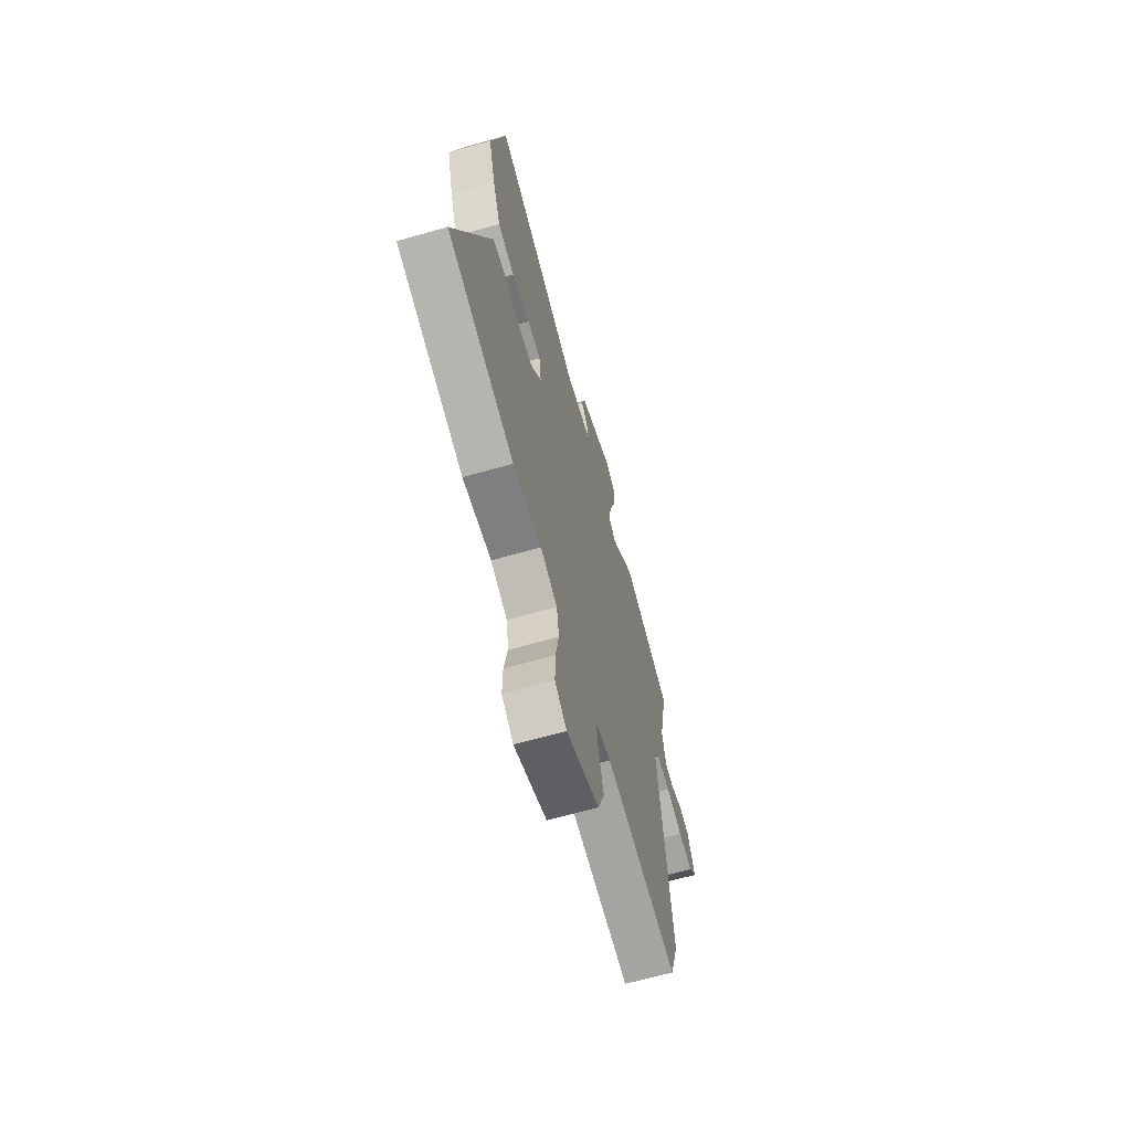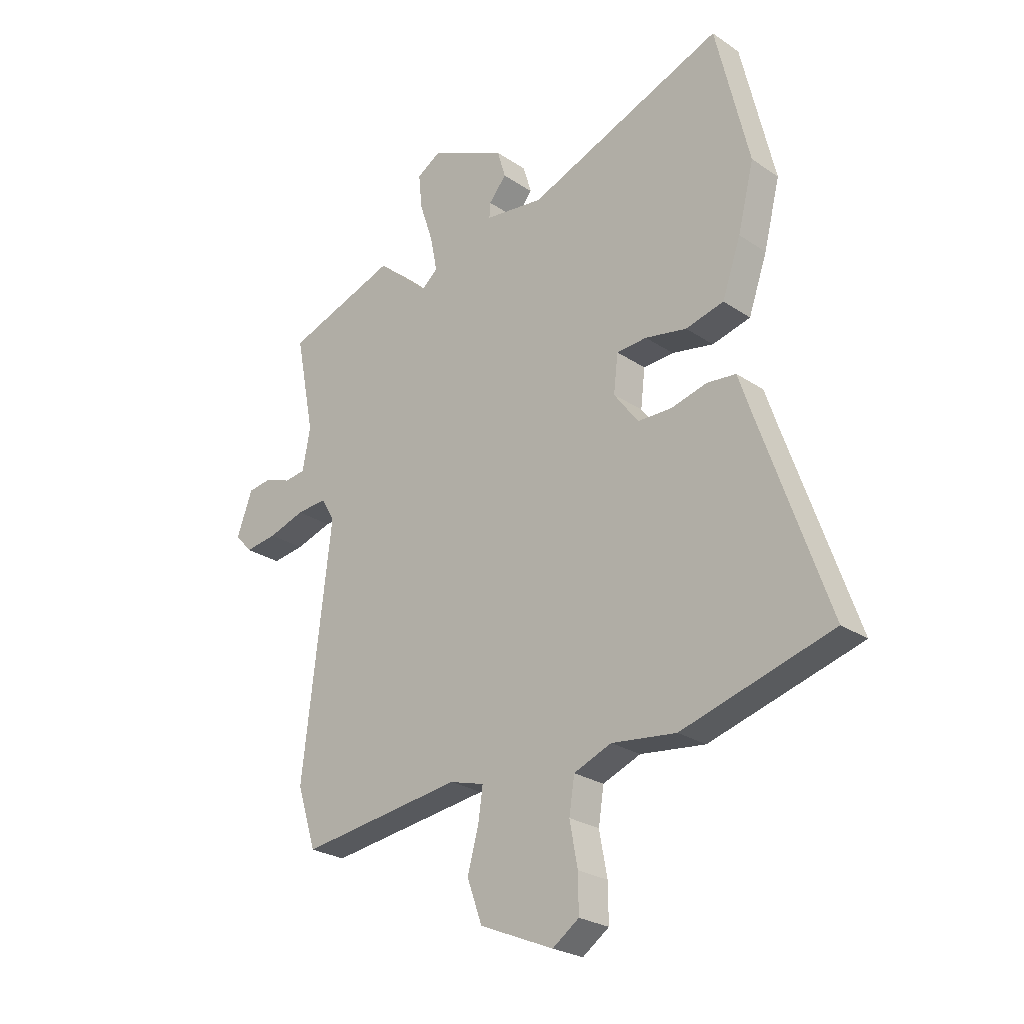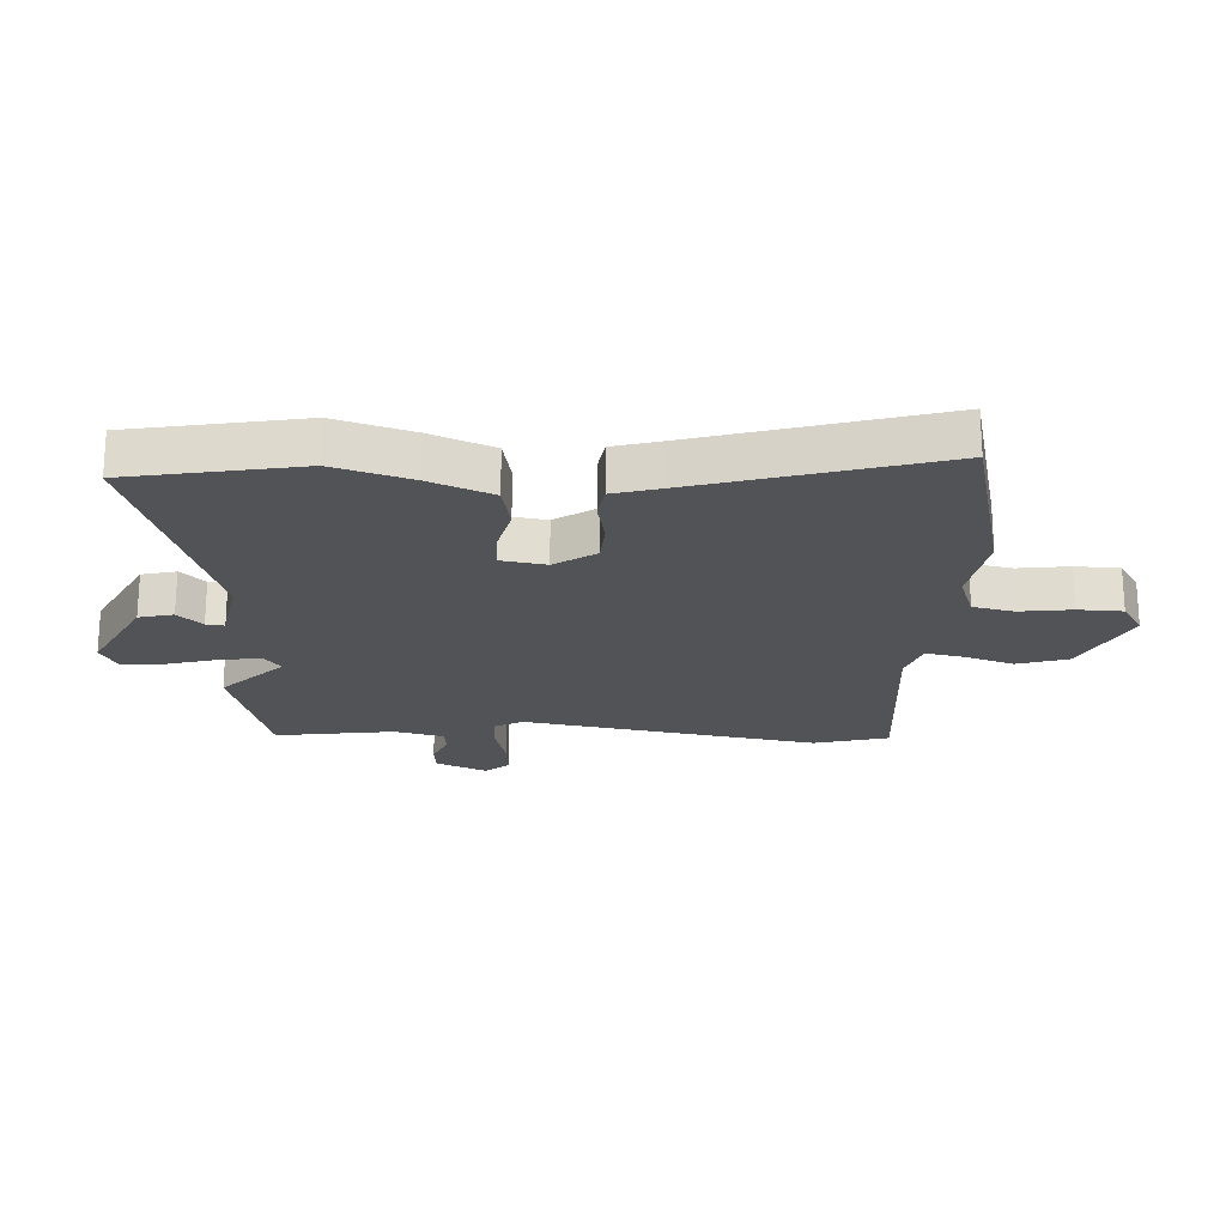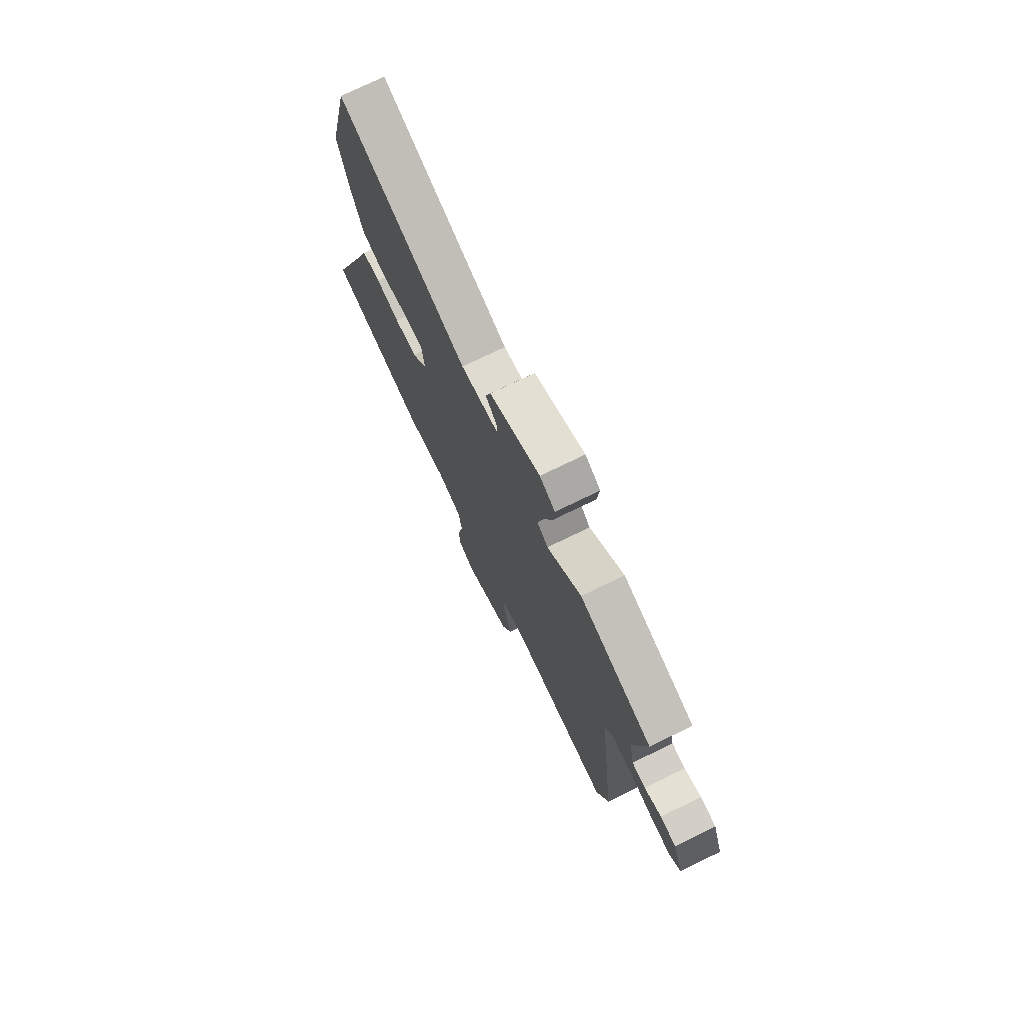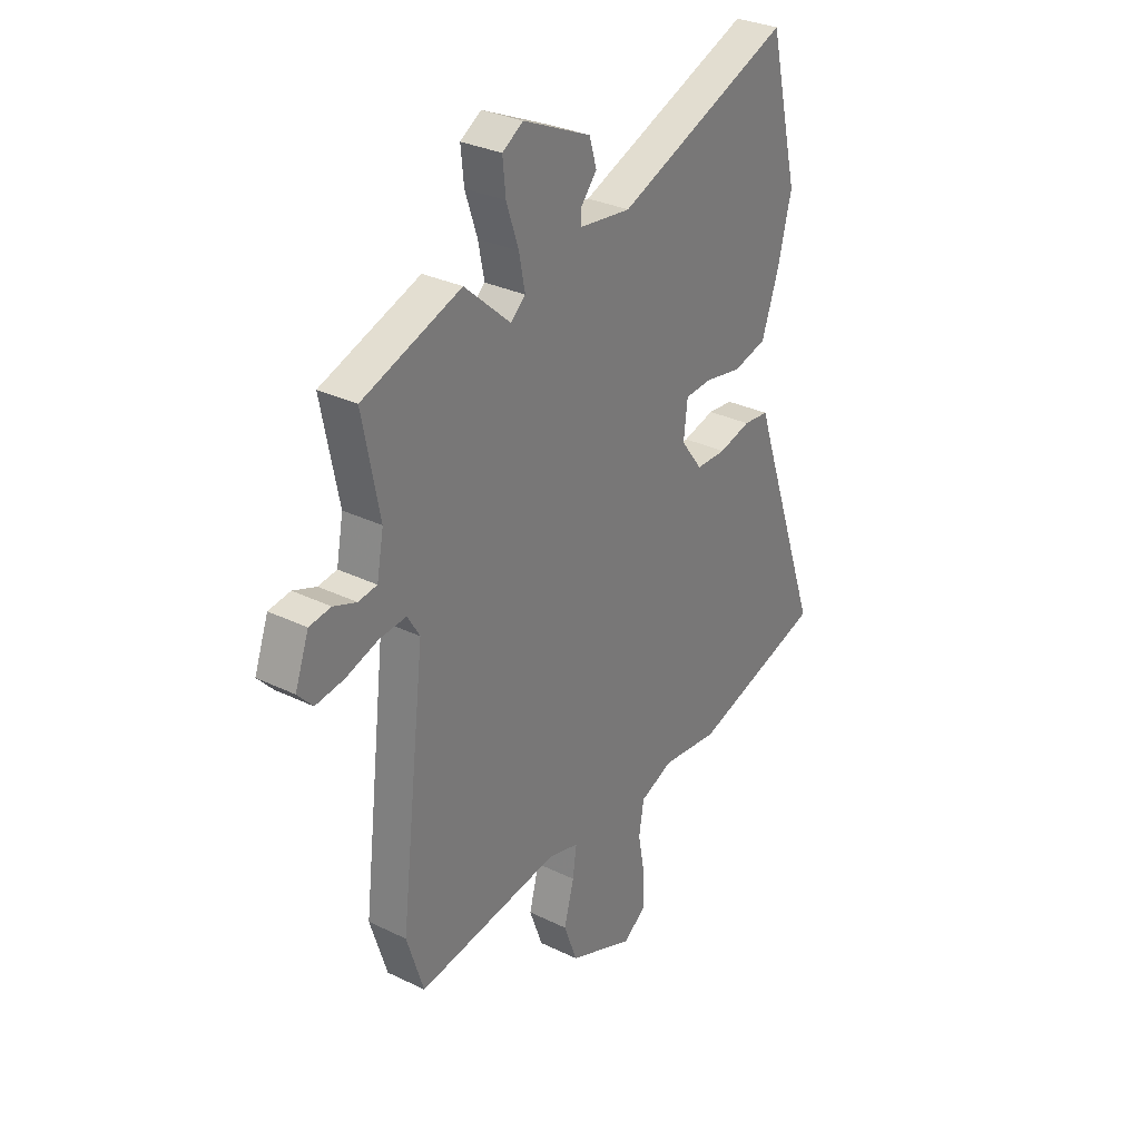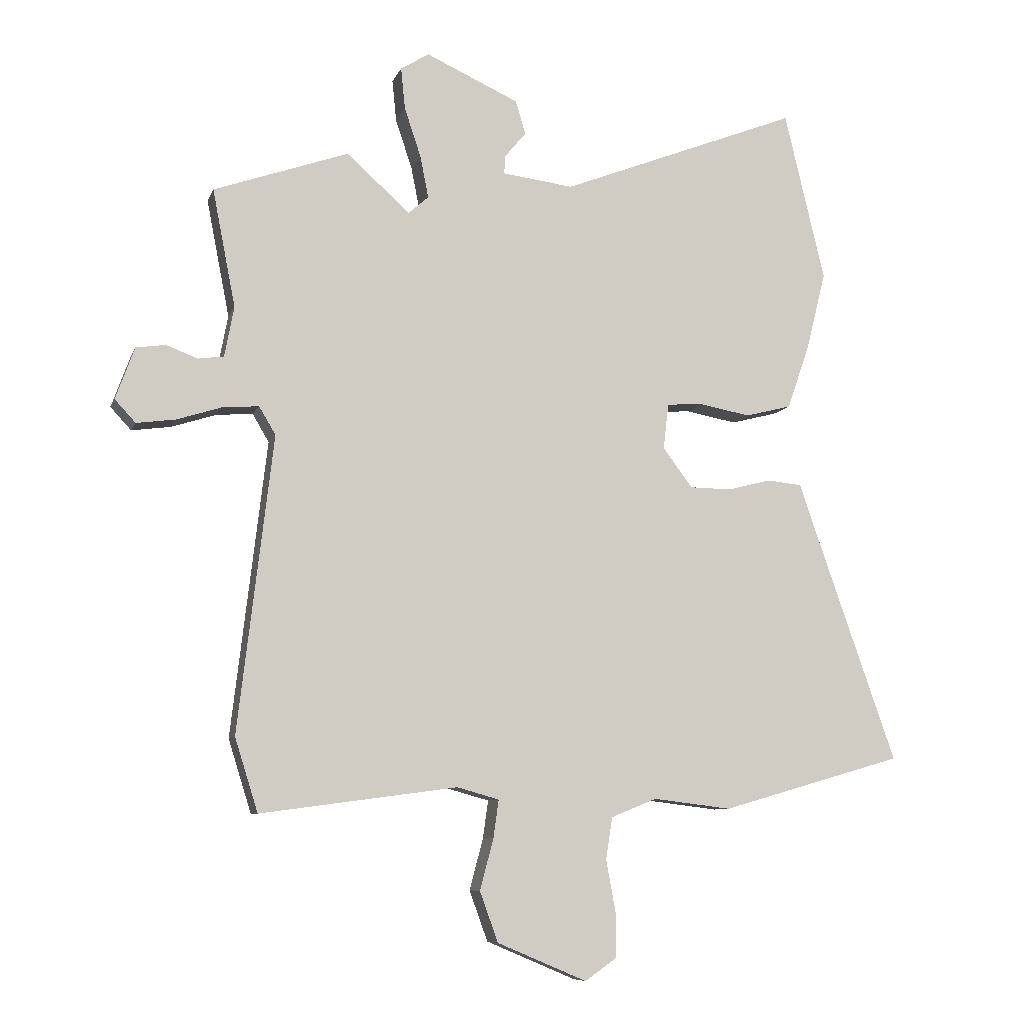
<metadata>
{"format":"obj","ext":"obj","renderer":"f3d","projection":"perspective","resolution":1024,"background":"white","views":[{"elev":-66.1,"azim":105.9,"up":"+Z"},{"elev":-25.4,"azim":42.9,"up":"+Z"},{"elev":-21.7,"azim":84.2,"up":"+Y"},{"elev":75.1,"azim":-115.9,"up":"+Z"},{"elev":30.9,"azim":-55.1,"up":"+Z"},{"elev":-8.3,"azim":-15.2,"up":"+Z"}]}
</metadata>
<code>
v 0.456 0.07 0.685
v 0.524 0.07 0.398
v 0.491 0.07 0.266
v 0.453 0.07 0.157
v 0.375 0.07 0.137
v 0.29 0.07 0.153
v 0.228 0.07 0.149
v 0.219 0.07 0.072
v 0.269 0.07 0.005
v 0.339 0.07 0.004
v 0.413 0.07 0.023
v 0.472 0.07 0.017
v 0.498 0.07 -0.06
v 0.638 0.07 -0.46
v 0.33 0.07 -0.549
v 0.198 0.07 -0.533
v 0.121 0.07 -0.564
v 0.11 0.07 -0.635
v 0.126 0.07 -0.722
v 0.127 0.07 -0.797
v 0.073 0.07 -0.835
v -0.078 0.07 -0.771
v -0.109 0.07 -0.686
v -0.086 0.07 -0.6
v -0.077 0.07 -0.536
v -0.148 0.07 -0.516
v -0.481 0.07 -0.561
v -0.52 0.07 -0.437
v -0.461 0.07 0.063
v -0.489 0.07 0.11
v -0.551 0.07 0.105
v -0.626 0.07 0.081
v -0.692 0.07 0.072
v -0.727 0.07 0.11
v -0.695 0.07 0.198
v -0.645 0.07 0.205
v -0.592 0.07 0.185
v -0.549 0.07 0.191
v -0.533 0.07 0.276
v -0.572 0.07 0.475
v -0.344 0.07 0.555
v -0.237 0.07 0.459
v -0.203 0.07 0.489
v -0.217 0.07 0.56
v -0.245 0.07 0.644
v -0.252 0.07 0.714
v -0.204 0.07 0.744
v -0.047 0.07 0.673
v -0.03 0.07 0.616
v -0.066 0.07 0.573
v -0.068 0.07 0.542
v 0.052 0.07 0.527
v 0.456 0 0.685
v 0.524 0 0.398
v 0.491 0 0.266
v 0.453 0 0.157
v 0.375 0 0.137
v 0.29 0 0.153
v 0.228 0 0.149
v 0.219 0 0.072
v 0.269 0 0.005
v 0.339 0 0.004
v 0.413 0 0.023
v 0.472 0 0.017
v 0.498 0 -0.06
v 0.638 0 -0.46
v 0.33 0 -0.549
v 0.198 0 -0.533
v 0.121 0 -0.564
v 0.11 0 -0.635
v 0.126 0 -0.722
v 0.127 0 -0.797
v 0.073 0 -0.835
v -0.078 0 -0.771
v -0.109 0 -0.686
v -0.086 0 -0.6
v -0.077 0 -0.536
v -0.148 0 -0.516
v -0.481 0 -0.561
v -0.52 0 -0.437
v -0.461 0 0.063
v -0.489 0 0.11
v -0.551 0 0.105
v -0.626 0 0.081
v -0.692 0 0.072
v -0.727 0 0.11
v -0.695 0 0.198
v -0.645 0 0.205
v -0.592 0 0.185
v -0.549 0 0.191
v -0.533 0 0.276
v -0.572 0 0.475
v -0.344 0 0.555
v -0.237 0 0.459
v -0.203 0 0.489
v -0.217 0 0.56
v -0.245 0 0.644
v -0.252 0 0.714
v -0.204 0 0.744
v -0.047 0 0.673
v -0.03 0 0.616
v -0.066 0 0.573
v -0.068 0 0.542
v 0.052 0 0.527
f 48 49 50
f 47 48 50
f 46 47 50
f 45 46 50
f 44 45 50
f 43 44 50 51
f 42 43 51 52
f 39 40 41 42
f 38 39 42 52
f 35 36 37
f 34 35 37
f 33 34 37
f 32 33 37
f 31 32 37
f 30 31 37 38
f 26 27 28 29
f 25 26 29
f 25 29 30
f 22 23 24
f 21 22 24
f 20 21 24
f 19 20 24
f 18 19 24
f 17 18 24 25
f 16 17 25 30
f 16 30 38
f 15 16 38
f 14 15 38
f 13 14 38
f 10 11 12 13
f 4 5 6
f 3 4 6
f 2 3 6
f 1 2 6
f 52 1 6
f 52 6 7
f 38 52 7 8
f 9 10 13
f 9 13 38
f 8 9 38
f 102 101 100
f 102 100 99
f 102 99 98
f 102 98 97
f 102 97 96
f 103 102 96 95
f 104 103 95 94
f 94 93 92 91
f 104 94 91 90
f 89 88 87
f 89 87 86
f 89 86 85
f 89 85 84
f 89 84 83
f 90 89 83 82
f 81 80 79 78
f 81 78 77
f 82 81 77
f 76 75 74
f 76 74 73
f 76 73 72
f 76 72 71
f 76 71 70
f 77 76 70 69
f 82 77 69 68
f 90 82 68
f 90 68 67
f 90 67 66
f 90 66 65
f 65 64 63 62
f 58 57 56
f 58 56 55
f 58 55 54
f 58 54 53
f 58 53 104
f 59 58 104
f 60 59 104 90
f 65 62 61
f 90 65 61
f 90 61 60
f 1 53 54 2
f 2 54 55 3
f 3 55 56 4
f 4 56 57 5
f 5 57 58 6
f 6 58 59 7
f 7 59 60 8
f 8 60 61 9
f 9 61 62 10
f 10 62 63 11
f 11 63 64 12
f 12 64 65 13
f 13 65 66 14
f 14 66 67 15
f 15 67 68 16
f 16 68 69 17
f 17 69 70 18
f 18 70 71 19
f 19 71 72 20
f 20 72 73 21
f 21 73 74 22
f 22 74 75 23
f 23 75 76 24
f 24 76 77 25
f 25 77 78 26
f 26 78 79 27
f 27 79 80 28
f 28 80 81 29
f 29 81 82 30
f 30 82 83 31
f 31 83 84 32
f 32 84 85 33
f 33 85 86 34
f 34 86 87 35
f 35 87 88 36
f 36 88 89 37
f 37 89 90 38
f 38 90 91 39
f 39 91 92 40
f 40 92 93 41
f 41 93 94 42
f 42 94 95 43
f 43 95 96 44
f 44 96 97 45
f 45 97 98 46
f 46 98 99 47
f 47 99 100 48
f 48 100 101 49
f 49 101 102 50
f 50 102 103 51
f 51 103 104 52
f 52 104 53 1

</code>
